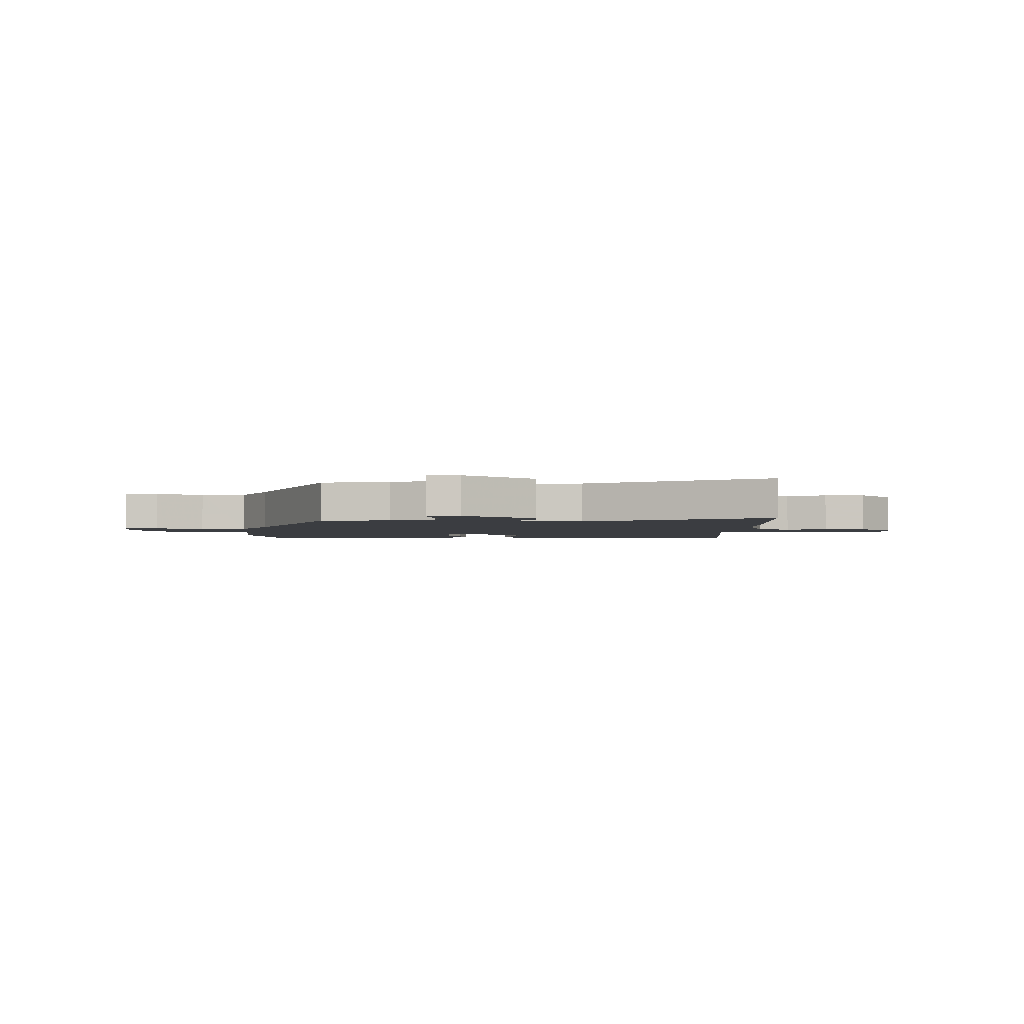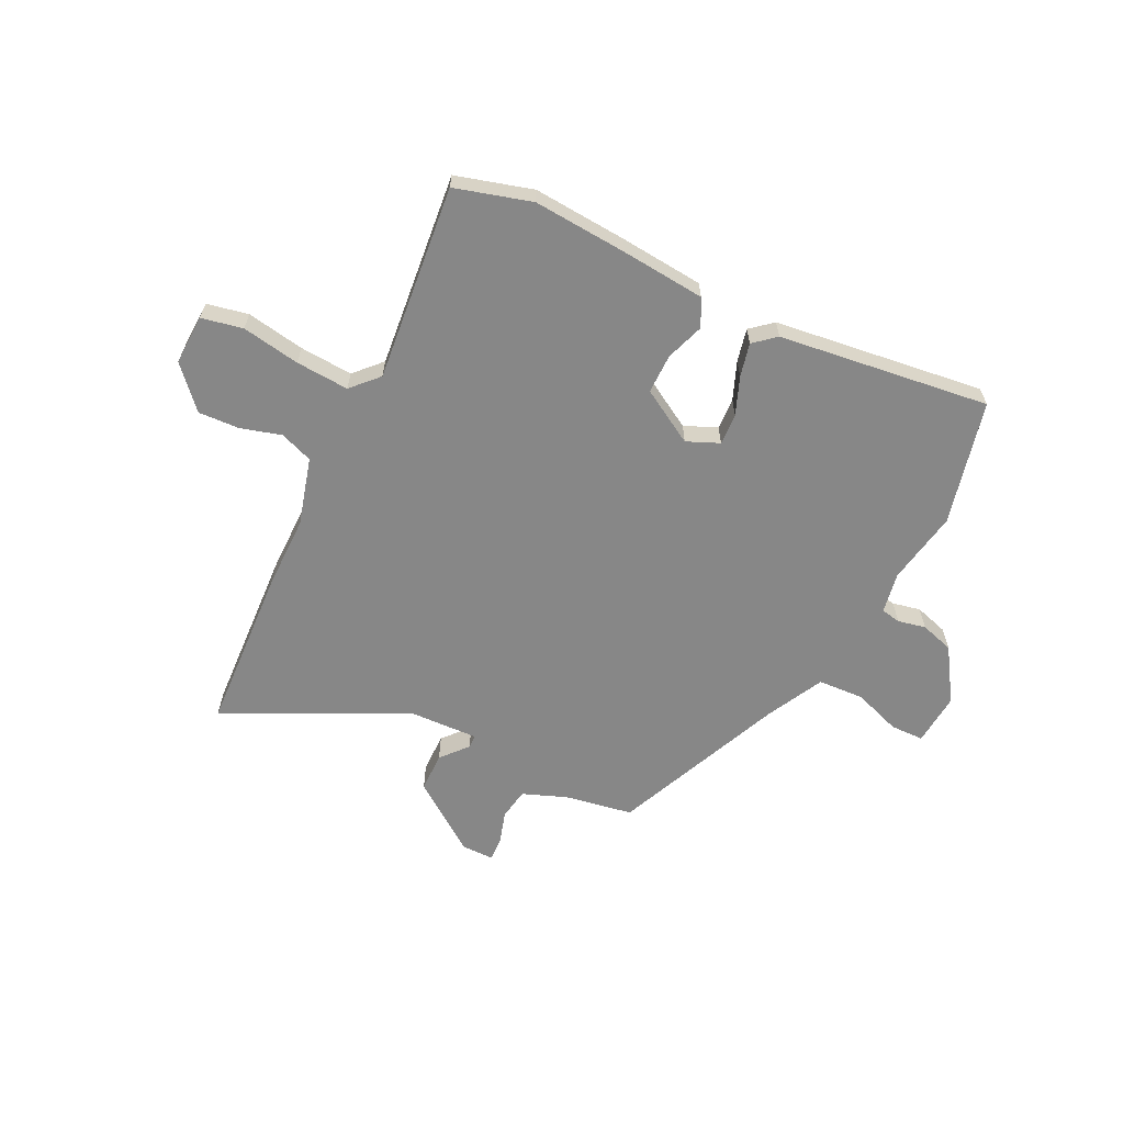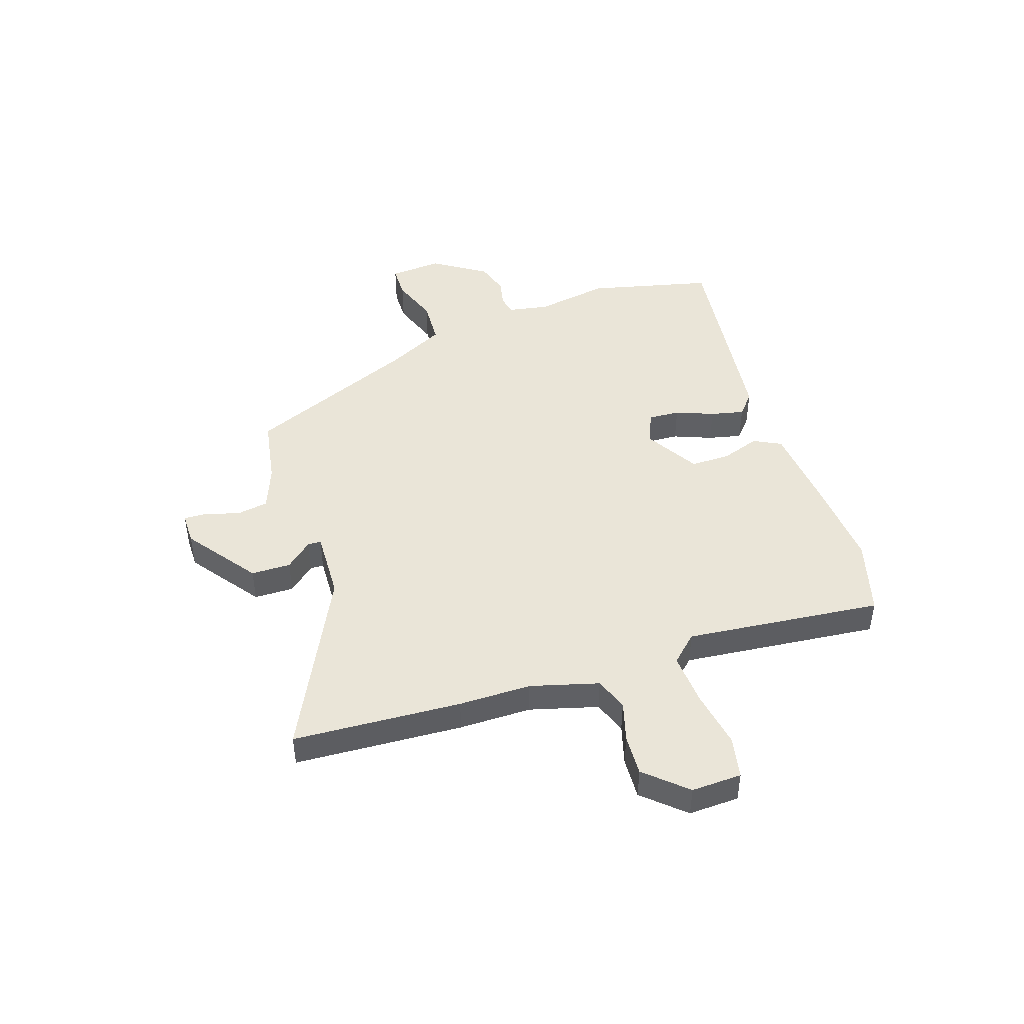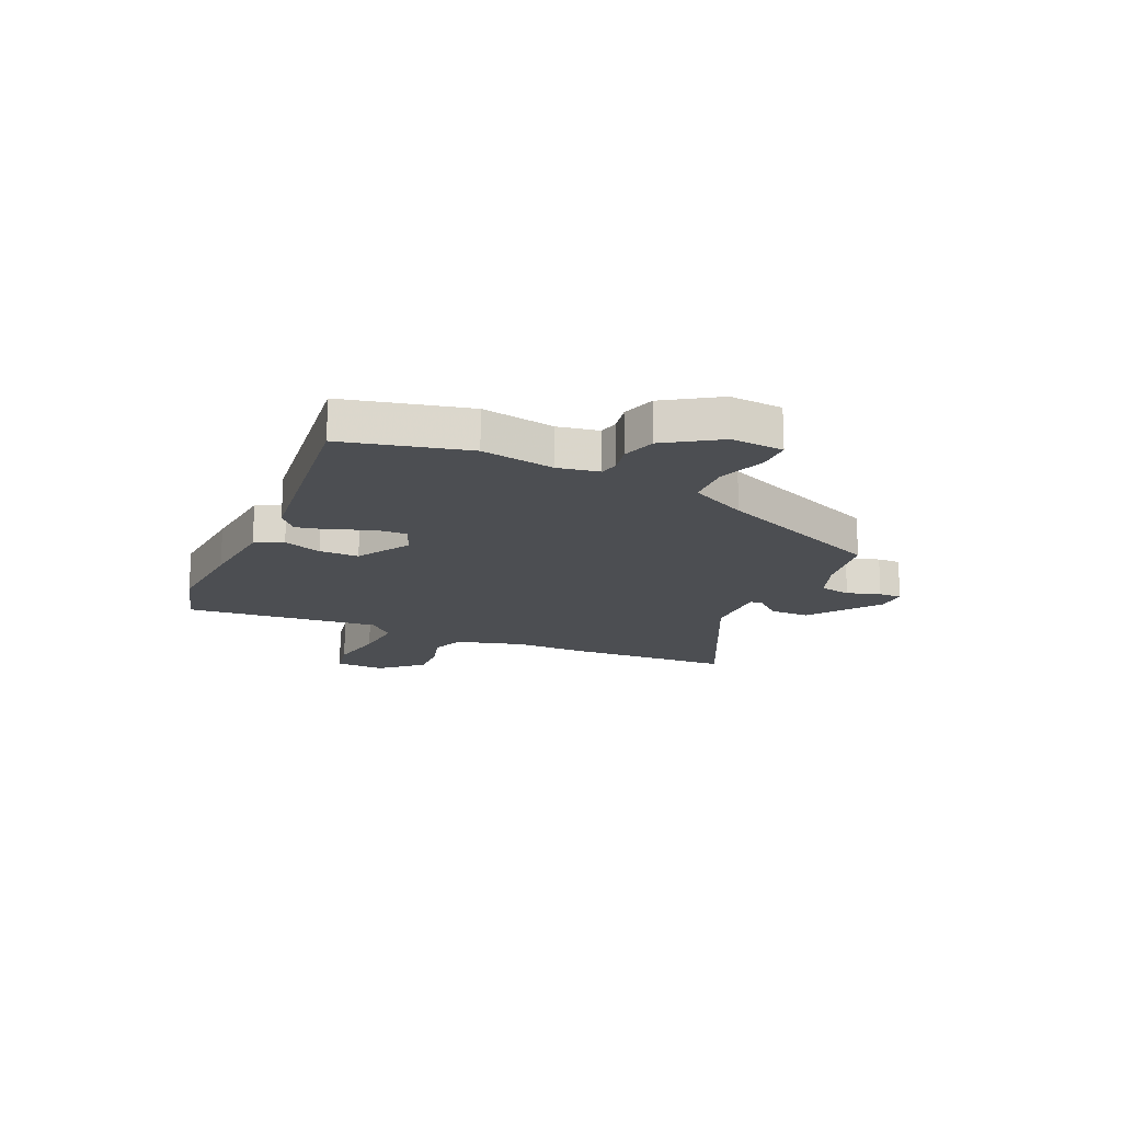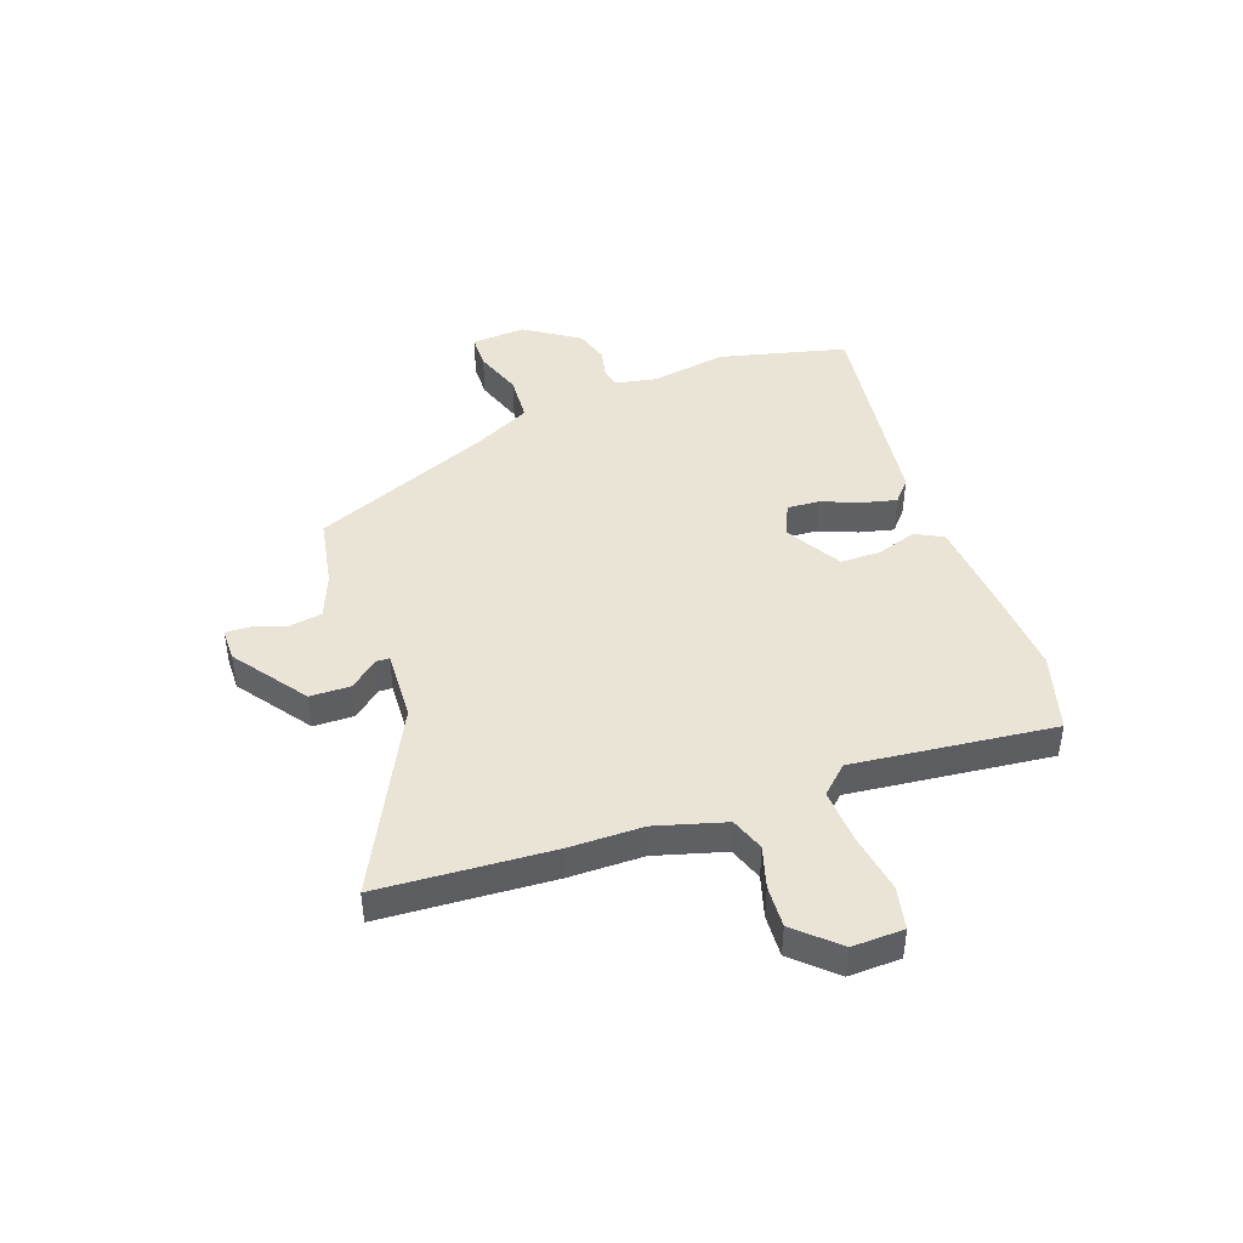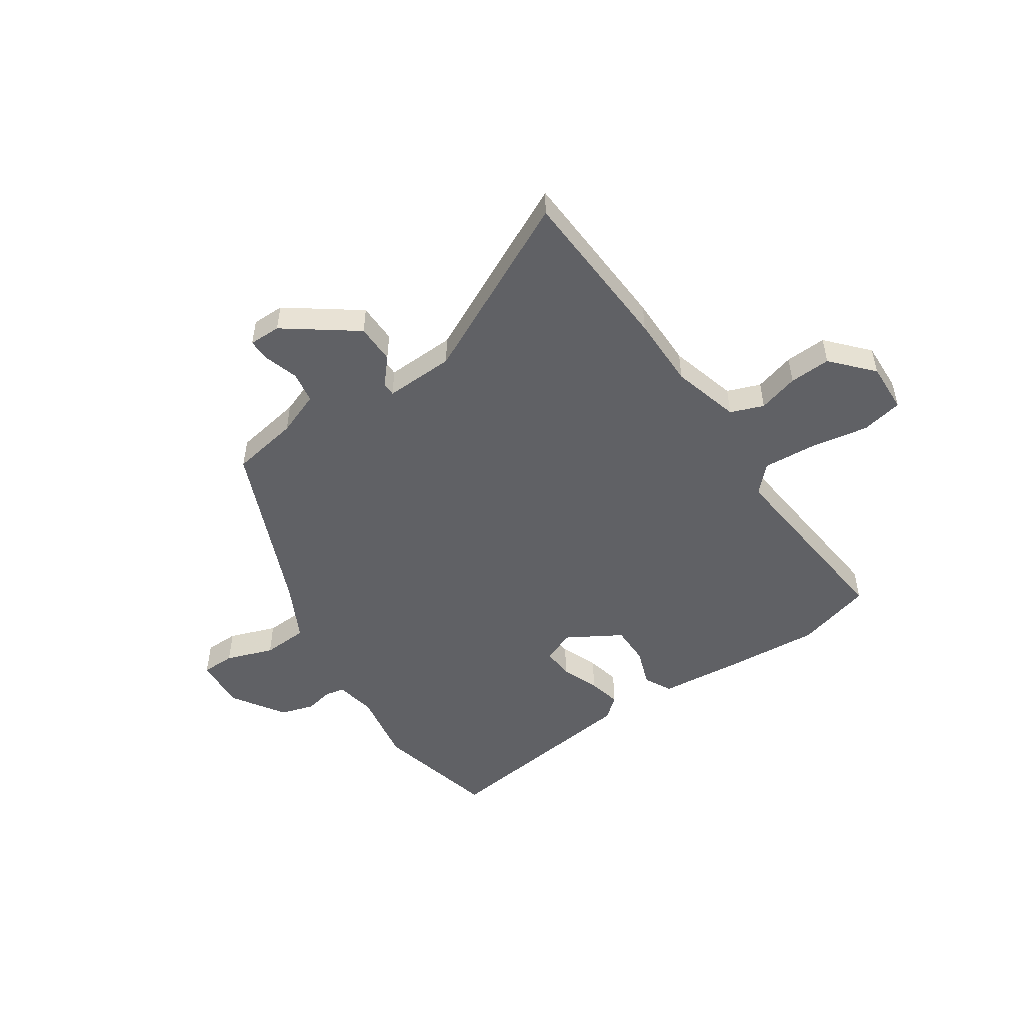
<metadata>
{"format":"obj","ext":"obj","renderer":"f3d","projection":"perspective","resolution":1024,"background":"white","views":[{"elev":-2.5,"azim":-1.9,"up":"+Y"},{"elev":-62.5,"azim":153.0,"up":"+Y"},{"elev":45.4,"azim":70.8,"up":"+Y"},{"elev":-16.9,"azim":-115.2,"up":"+Y"},{"elev":43.8,"azim":69.9,"up":"+Y"},{"elev":-50.1,"azim":33.1,"up":"+Y"}]}
</metadata>
<code>
v 0.543 0.07 -0.487
v 0.401 0.07 -0.53
v 0.225 0.07 -0.52
v 0.068 0.07 -0.508
v 0.041 0.07 -0.457
v 0.065 0.07 -0.385
v 0.064 0.07 -0.311
v -0.038 0.07 -0.253
v -0.098 0.07 -0.28
v -0.094 0.07 -0.339
v -0.065 0.07 -0.409
v -0.05 0.07 -0.471
v -0.09 0.07 -0.506
v -0.484 0.07 -0.562
v -0.543 0.07 -0.331
v -0.521 0.07 -0.193
v -0.536 0.07 -0.117
v -0.573 0.07 -0.11
v -0.625 0.07 -0.122
v -0.688 0.07 -0.104
v -0.754 0.07 -0.006
v -0.748 0.07 0.093
v -0.685 0.07 0.095
v -0.596 0.07 0.065
v -0.51 0.07 0.071
v -0.457 0.07 0.179
v -0.325 0.07 0.502
v -0.198 0.07 0.526
v -0.116 0.07 0.559
v -0.107 0.07 0.618
v -0.127 0.07 0.681
v -0.129 0.07 0.724
v -0.069 0.07 0.725
v 0.064 0.07 0.631
v 0.066 0.07 0.557
v 0.024 0.07 0.507
v 0.025 0.07 0.482
v 0.155 0.07 0.489
v 0.489 0.07 0.66
v 0.511 0.07 0.347
v 0.513 0.07 0.212
v 0.55 0.07 0.086
v 0.612 0.07 0.064
v 0.687 0.07 0.087
v 0.764 0.07 0.092
v 0.833 0.07 0.018
v 0.831 0.07 -0.076
v 0.754 0.07 -0.093
v 0.645 0.07 -0.076
v 0.546 0.07 -0.071
v 0.5 0.07 -0.121
v 0.543 0 -0.487
v 0.401 0 -0.53
v 0.225 0 -0.52
v 0.068 0 -0.508
v 0.041 0 -0.457
v 0.065 0 -0.385
v 0.064 0 -0.311
v -0.038 0 -0.253
v -0.098 0 -0.28
v -0.094 0 -0.339
v -0.065 0 -0.409
v -0.05 0 -0.471
v -0.09 0 -0.506
v -0.484 0 -0.562
v -0.543 0 -0.331
v -0.521 0 -0.193
v -0.536 0 -0.117
v -0.573 0 -0.11
v -0.625 0 -0.122
v -0.688 0 -0.104
v -0.754 0 -0.006
v -0.748 0 0.093
v -0.685 0 0.095
v -0.596 0 0.065
v -0.51 0 0.071
v -0.457 0 0.179
v -0.325 0 0.502
v -0.198 0 0.526
v -0.116 0 0.559
v -0.107 0 0.618
v -0.127 0 0.681
v -0.129 0 0.724
v -0.069 0 0.725
v 0.064 0 0.631
v 0.066 0 0.557
v 0.024 0 0.507
v 0.025 0 0.482
v 0.155 0 0.489
v 0.489 0 0.66
v 0.511 0 0.347
v 0.513 0 0.212
v 0.55 0 0.086
v 0.612 0 0.064
v 0.687 0 0.087
v 0.764 0 0.092
v 0.833 0 0.018
v 0.831 0 -0.076
v 0.754 0 -0.093
v 0.645 0 -0.076
v 0.546 0 -0.071
v 0.5 0 -0.121
f 47 48 49
f 46 47 49
f 45 46 49
f 44 45 49
f 43 44 49
f 42 43 49 50
f 41 42 50 51
f 40 41 51
f 39 40 51
f 38 39 51
f 34 35 36
f 33 34 36
f 32 33 36
f 31 32 36
f 30 31 36
f 29 30 36 37
f 28 29 37
f 26 27 28 37
f 51 1 2
f 38 51 2
f 37 38 2
f 26 37 2
f 25 26 2
f 22 23 24
f 21 22 24
f 20 21 24
f 19 20 24
f 18 19 24
f 14 15 16
f 13 14 16
f 12 13 16
f 11 12 16
f 10 11 16
f 9 10 16 17
f 8 9 17
f 4 5 6
f 3 4 6
f 2 3 6
f 2 6 7
f 25 2 7
f 17 18 24 25
f 8 17 25
f 7 8 25
f 100 99 98
f 100 98 97
f 100 97 96
f 100 96 95
f 100 95 94
f 101 100 94 93
f 102 101 93 92
f 102 92 91
f 102 91 90
f 102 90 89
f 87 86 85
f 87 85 84
f 87 84 83
f 87 83 82
f 87 82 81
f 88 87 81 80
f 88 80 79
f 88 79 78 77
f 53 52 102
f 53 102 89
f 53 89 88
f 53 88 77
f 53 77 76
f 75 74 73
f 75 73 72
f 75 72 71
f 75 71 70
f 75 70 69
f 67 66 65
f 67 65 64
f 67 64 63
f 67 63 62
f 67 62 61
f 68 67 61 60
f 68 60 59
f 57 56 55
f 57 55 54
f 57 54 53
f 58 57 53
f 58 53 76
f 76 75 69 68
f 76 68 59
f 76 59 58
f 1 52 53 2
f 2 53 54 3
f 3 54 55 4
f 4 55 56 5
f 5 56 57 6
f 6 57 58 7
f 7 58 59 8
f 8 59 60 9
f 9 60 61 10
f 10 61 62 11
f 11 62 63 12
f 12 63 64 13
f 13 64 65 14
f 14 65 66 15
f 15 66 67 16
f 16 67 68 17
f 17 68 69 18
f 18 69 70 19
f 19 70 71 20
f 20 71 72 21
f 21 72 73 22
f 22 73 74 23
f 23 74 75 24
f 24 75 76 25
f 25 76 77 26
f 26 77 78 27
f 27 78 79 28
f 28 79 80 29
f 29 80 81 30
f 30 81 82 31
f 31 82 83 32
f 32 83 84 33
f 33 84 85 34
f 34 85 86 35
f 35 86 87 36
f 36 87 88 37
f 37 88 89 38
f 38 89 90 39
f 39 90 91 40
f 40 91 92 41
f 41 92 93 42
f 42 93 94 43
f 43 94 95 44
f 44 95 96 45
f 45 96 97 46
f 46 97 98 47
f 47 98 99 48
f 48 99 100 49
f 49 100 101 50
f 50 101 102 51
f 51 102 52 1

</code>
